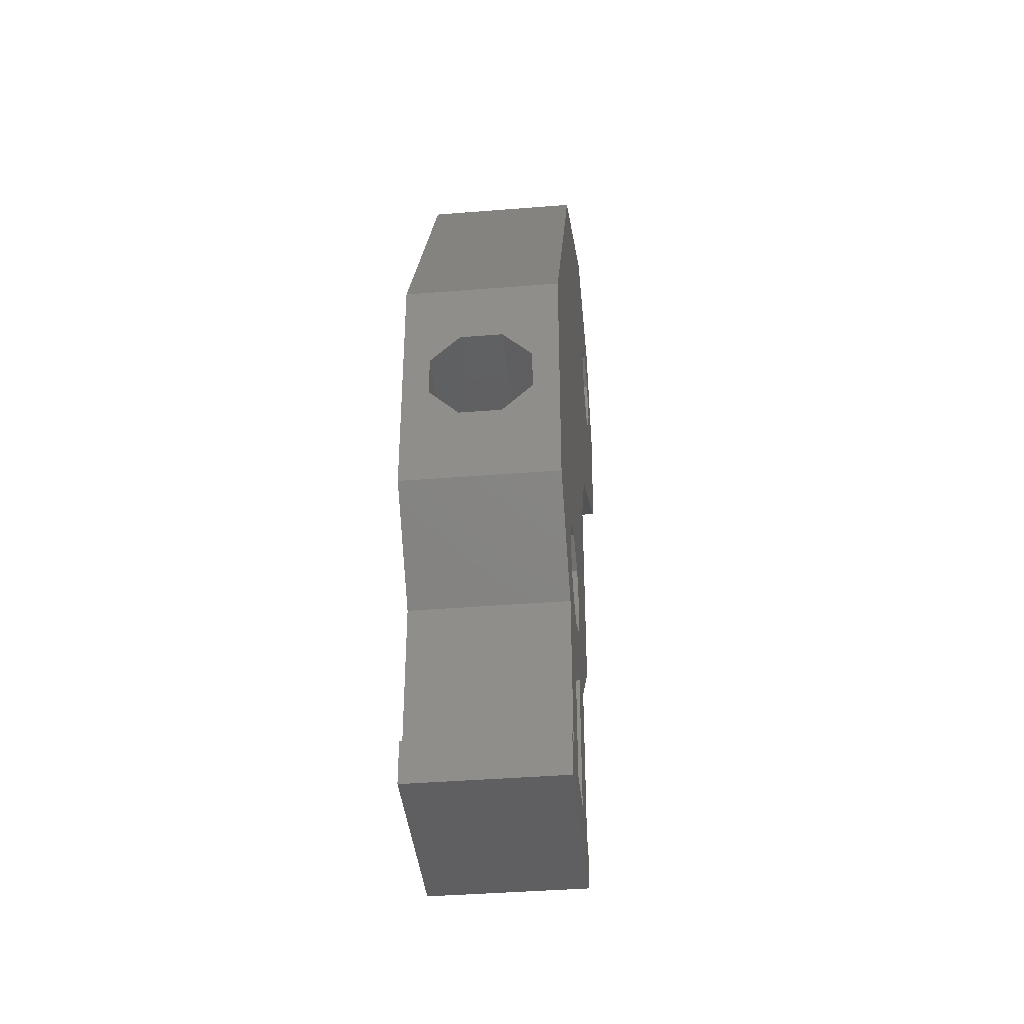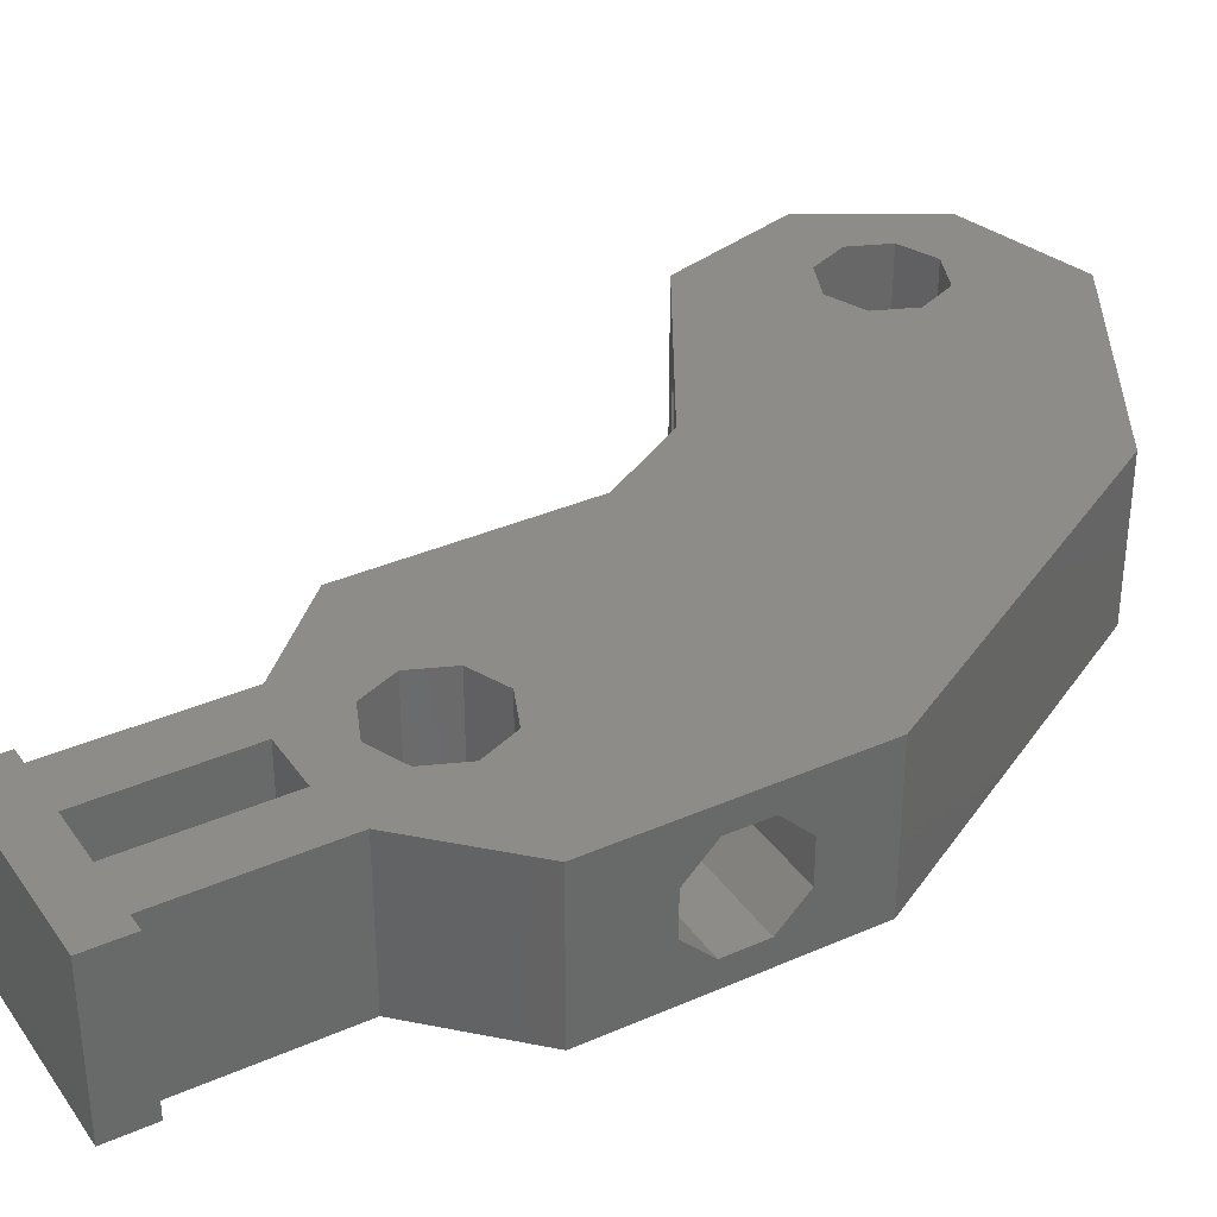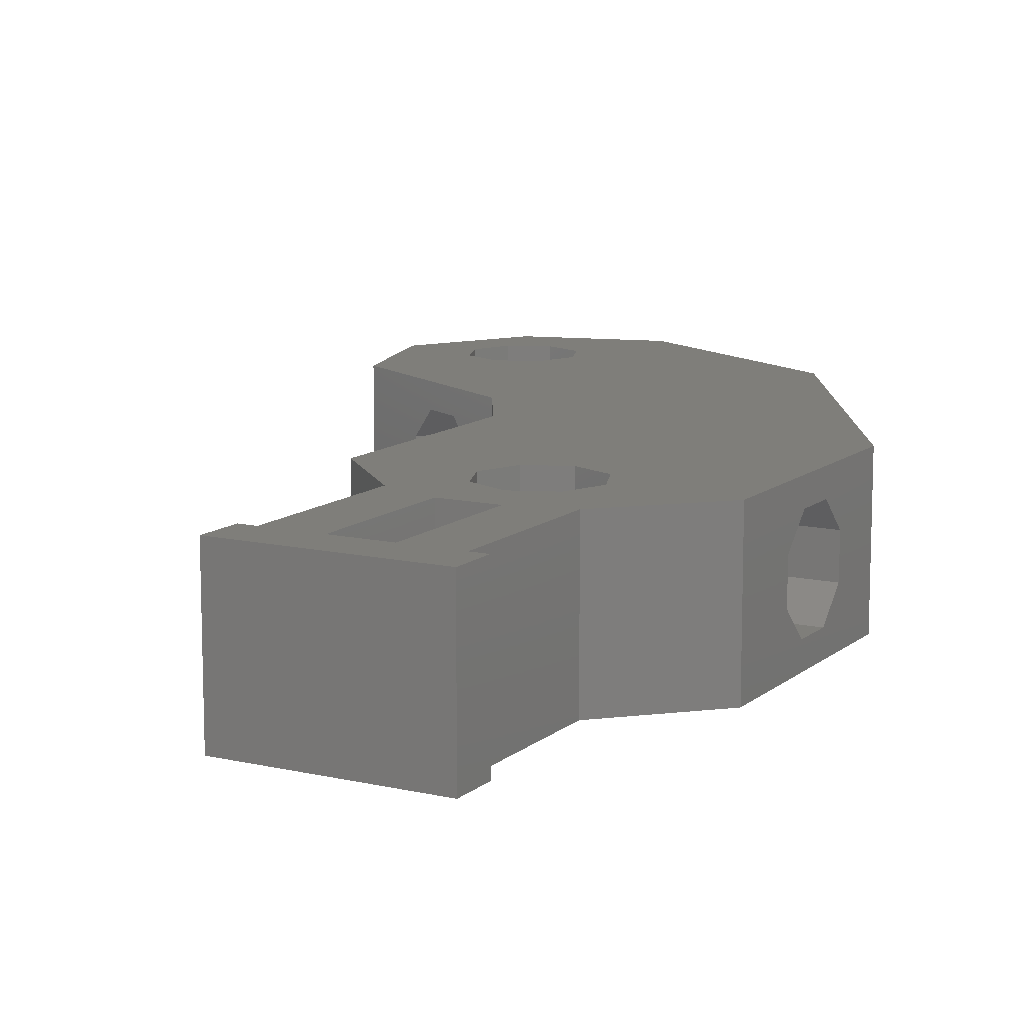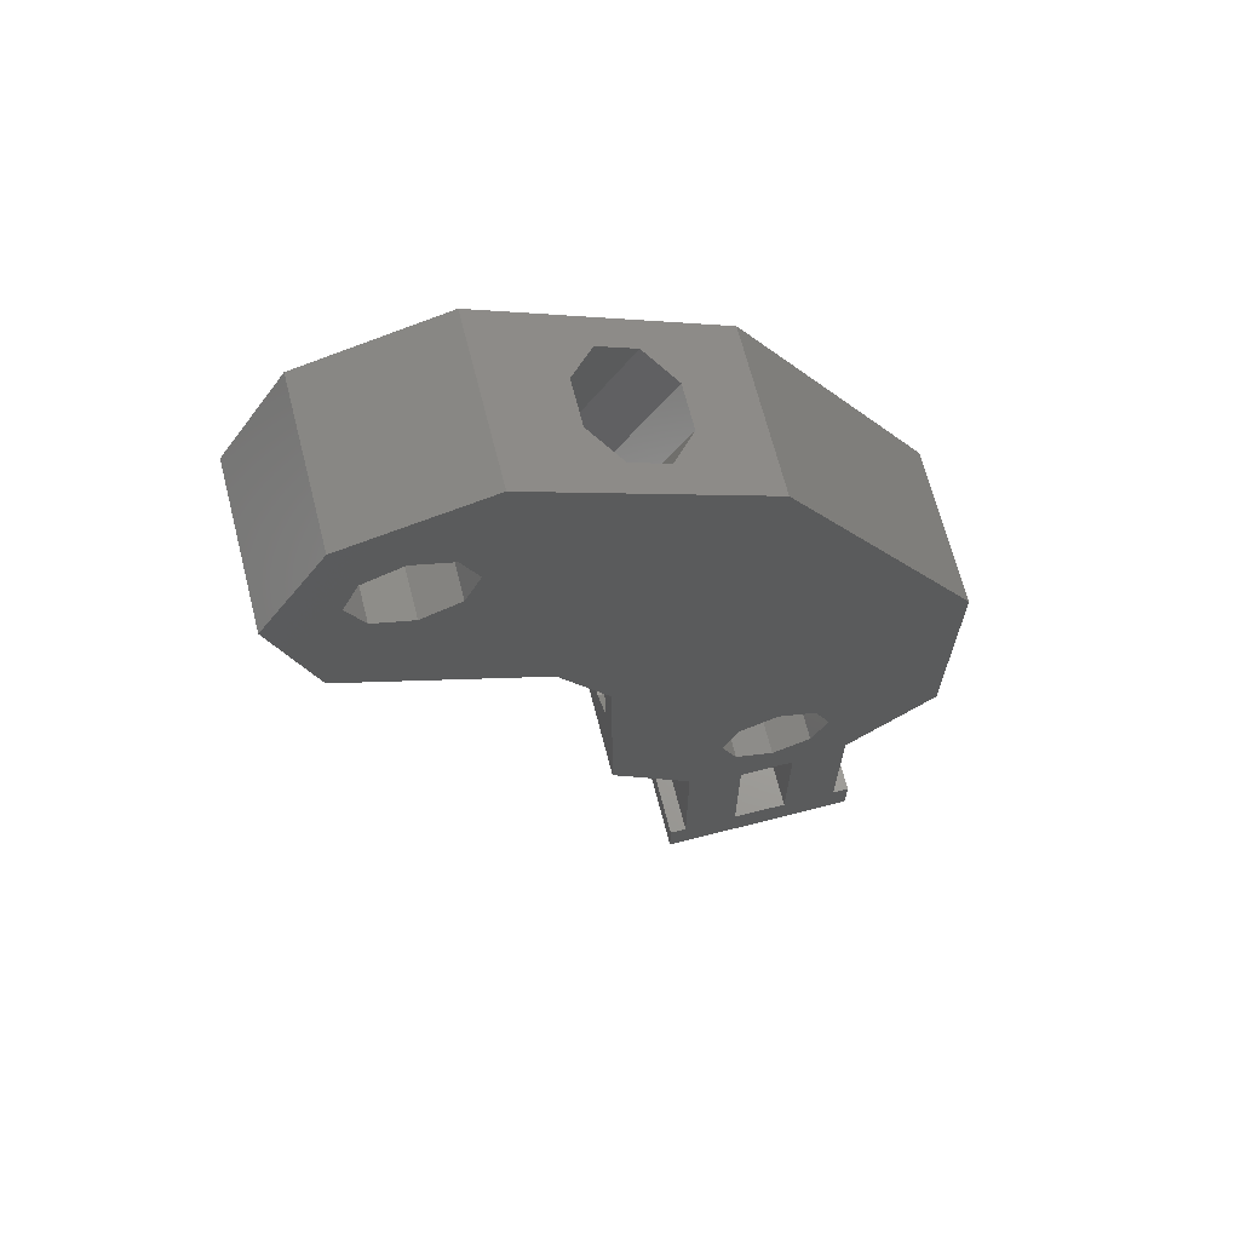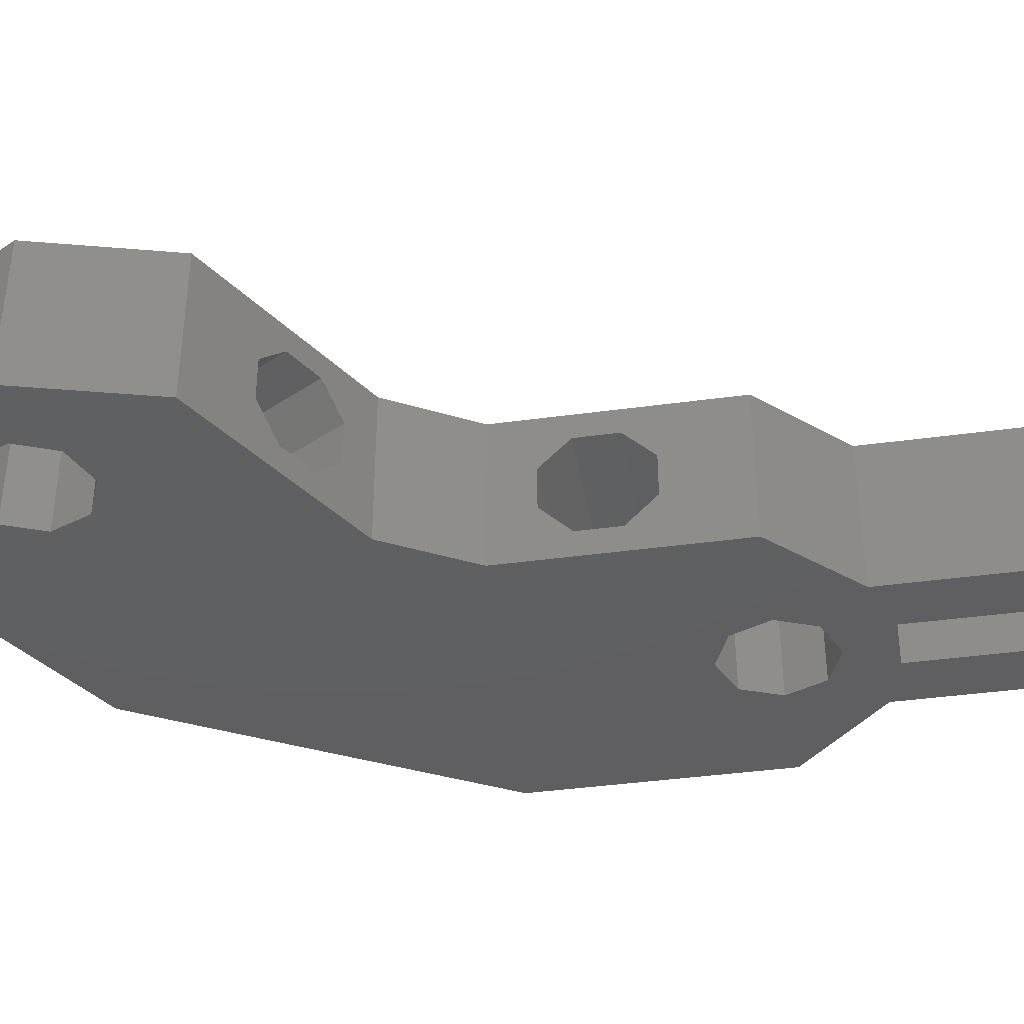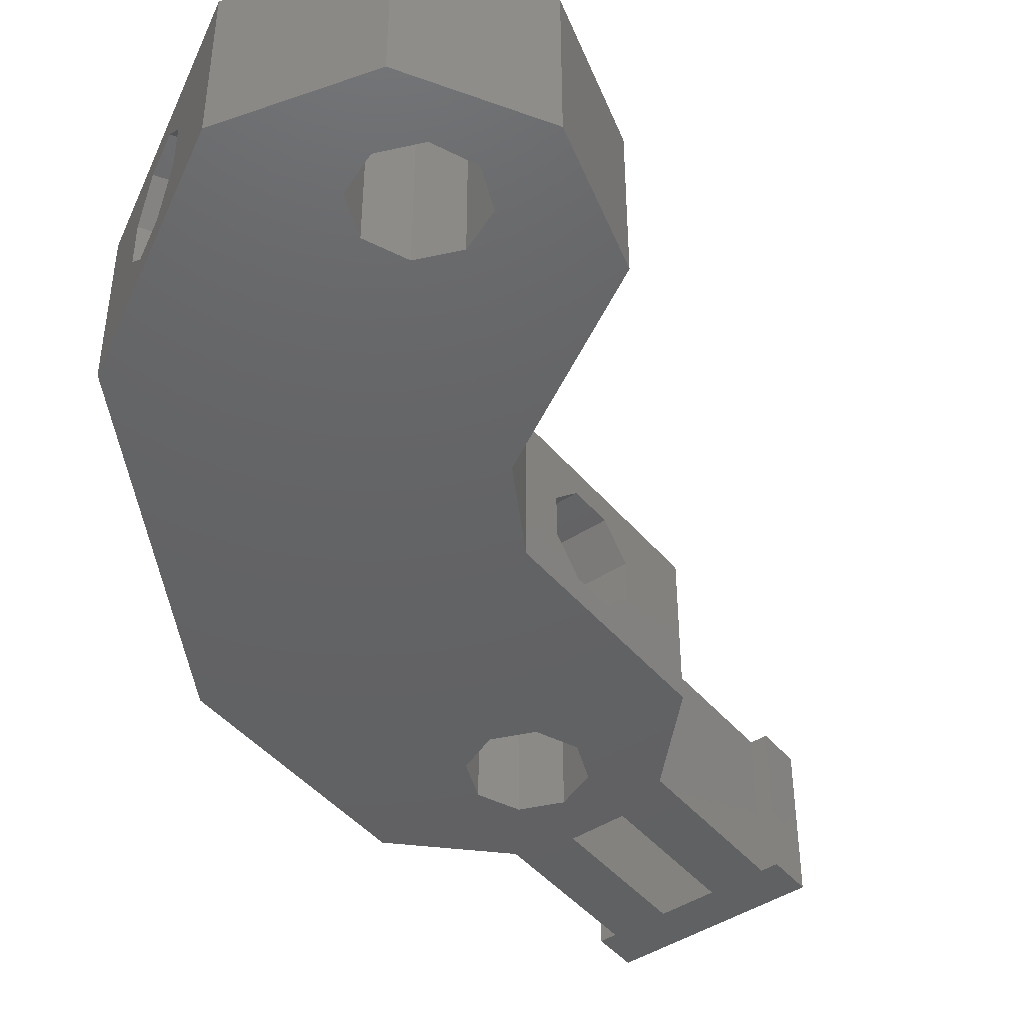
<metadata>
{"format":"stl","ext":"stl","renderer":"f3d","projection":"perspective","resolution":1024,"background":"white","views":[{"elev":-39.7,"azim":95.7,"up":"+Y"},{"elev":35.5,"azim":59.8,"up":"+Z"},{"elev":11.6,"azim":29.1,"up":"+Z"},{"elev":68.1,"azim":-14.4,"up":"+Y"},{"elev":-39.6,"azim":-80.3,"up":"+Z"},{"elev":-44.7,"azim":-142.9,"up":"+Z"}]}
</metadata>
<code>
# stl→obj: 108 verts, 232 faces
v 0 59.2 0
v 0 59.2 13.9
v 5.986 69.57 0
v 5.986 69.57 13.9
v 3.405 47.1 0
v 3.405 47.1 13.9
v 7.513 63.41 0
v 18.28 72.86 0
v 15.96 59.91 0
v 38.11 61.41 0
v 55.35 31.55 0
v 20.74 37.1 0
v 55.35 9.05 0
v 45.22 9.249 0
v 47.5 1.199 0
v 42.5 0 0
v 47.5 -13 0
v 49 -13 0
v 49 -17 0
v 31 -13 0
v 31 -17 0
v 32.5 -13 0
v 37.5 -13 0
v 11.01 54.96 0
v 7.513 56.41 0
v 6.063 59.91 0
v 14.51 63.41 0
v 11.01 64.86 0
v 14.51 56.41 0
v 43.77 5.749 0
v 40.27 4.299 0
v 25.2 29.47 0
v 43.77 12.75 0
v 40.27 14.2 0
v 36.77 12.75 0
v 42.5 -13 0
v 32.5 1.879 0
v 37.5 0 0
v 36.77 5.749 0
v 35.32 9.249 0
v 25.2 9.18 0
v 18.28 72.86 13.9
v 6.063 59.91 13.9
v 32.5 1.879 13.9
v 25.2 29.47 13.9
v 25.2 9.18 13.9
v 36.77 5.749 13.9
v 37.5 -13 13.9
v 32.5 -13 13.9
v 31 -17 13.9
v 31 -13 13.9
v 49 -17 13.9
v 49 -13 13.9
v 47.5 -13 13.9
v 14.51 56.41 13.9
v 20.74 37.1 13.9
v 15.96 59.91 13.9
v 55.35 9.05 13.9
v 38.11 61.41 13.9
v 7.513 56.41 13.9
v 14.51 63.41 13.9
v 55.35 31.55 13.9
v 11.01 64.86 13.9
v 11.01 54.96 13.9
v 35.32 9.249 13.9
v 37.5 0 13.9
v 36.77 12.75 13.9
v 43.77 5.749 13.9
v 42.5 0 13.9
v 47.5 1.199 13.9
v 40.27 14.2 13.9
v 40.27 4.299 13.9
v 43.77 12.75 13.9
v 45.22 9.249 13.9
v 7.513 63.41 13.9
v 42.5 -13 13.9
v 15.4 40.18 2.377
v 15.4 40.18 11.52
v 17.72 38.84 8.844
v 9.795 43.42 5.056
v 12.11 42.08 11.52
v 9.795 43.42 8.844
v 17.72 38.84 5.056
v 12.11 42.08 2.377
v 25.2 25.57 5.056
v 25.2 22.89 2.377
v 25.2 22.89 11.52
v 25.2 16.43 8.844
v 25.2 16.43 5.056
v 25.2 19.11 2.377
v 25.2 25.57 8.844
v 25.2 19.11 11.52
v 55.35 22.89 2.377
v 55.35 16.43 5.056
v 55.35 25.57 8.844
v 55.35 25.57 5.056
v 55.35 16.43 8.844
v 55.35 19.11 11.52
v 55.35 22.89 11.52
v 55.35 19.11 2.377
v 32.59 64.6 5.056
v 30.27 65.94 2.377
v 30.27 65.94 11.52
v 24.67 69.17 8.844
v 24.67 69.17 5.056
v 26.99 67.83 2.377
v 32.59 64.6 8.844
v 26.99 67.83 11.52
f 1 2 3
f 3 2 4
f 1 5 2
f 2 5 6
f 1 3 5
f 7 3 8
f 9 8 10
f 5 10 11
f 12 11 13
f 14 13 15
f 16 15 17
f 17 18 19
f 20 19 21
f 22 19 20
f 23 19 22
f 5 11 12
f 24 5 25
f 5 3 26
f 5 26 25
f 27 8 9
f 5 24 10
f 28 8 27
f 24 29 10
f 29 9 10
f 7 8 28
f 26 3 7
f 30 15 31
f 12 13 32
f 14 15 30
f 33 13 14
f 34 32 33
f 32 13 33
f 35 32 34
f 36 19 23
f 37 23 22
f 16 19 36
f 16 17 19
f 31 15 16
f 38 39 31
f 38 31 16
f 32 35 40
f 32 40 39
f 23 37 38
f 32 39 38
f 32 38 37
f 32 37 41
f 3 4 8
f 8 4 42
f 4 2 6
f 43 4 6
f 44 45 46
f 47 45 44
f 48 44 49
f 50 49 51
f 52 49 50
f 53 54 52
f 55 56 45
f 57 55 58
f 42 4 59
f 56 60 6
f 60 43 6
f 61 57 62
f 59 61 62
f 59 4 61
f 62 57 58
f 63 61 4
f 56 64 60
f 65 55 45
f 66 47 44
f 65 45 47
f 65 67 55
f 68 69 70
f 58 55 71
f 68 72 69
f 58 71 73
f 58 74 70
f 58 73 74
f 48 66 44
f 55 64 56
f 74 68 70
f 52 48 49
f 66 72 47
f 69 52 54
f 43 75 4
f 52 76 48
f 54 70 69
f 66 69 72
f 67 71 55
f 69 76 52
f 75 63 4
f 77 5 12
f 78 79 56
f 6 5 80
f 81 6 82
f 56 6 81
f 56 81 78
f 56 79 12
f 79 83 12
f 84 5 77
f 80 5 84
f 80 82 6
f 83 77 12
f 12 32 56
f 56 32 45
f 85 32 86
f 87 46 45
f 41 46 88
f 41 88 89
f 41 89 90
f 41 90 32
f 90 86 32
f 32 85 45
f 85 91 45
f 92 46 87
f 91 87 45
f 88 46 92
f 46 41 37
f 44 46 37
f 22 49 37
f 37 49 44
f 20 51 22
f 22 51 49
f 21 50 20
f 20 50 51
f 50 21 19
f 52 50 19
f 52 19 18
f 53 52 18
f 17 54 18
f 18 54 53
f 54 17 15
f 70 54 15
f 70 15 13
f 58 70 13
f 93 13 11
f 58 13 94
f 95 96 11
f 58 94 97
f 62 58 98
f 96 93 11
f 62 98 99
f 62 95 11
f 62 99 95
f 100 13 93
f 94 13 100
f 97 98 58
f 11 10 59
f 62 11 59
f 101 10 102
f 103 42 59
f 8 42 104
f 8 104 105
f 8 105 106
f 8 106 10
f 106 102 10
f 10 101 59
f 101 107 59
f 108 42 103
f 107 103 59
f 104 42 108
f 43 60 25
f 26 43 25
f 7 75 43
f 26 7 43
f 28 63 75
f 7 28 75
f 27 61 63
f 28 27 63
f 57 61 9
f 9 61 27
f 57 9 55
f 55 9 29
f 55 29 64
f 64 29 24
f 64 24 60
f 60 24 25
f 35 67 65
f 40 35 65
f 65 47 39
f 40 65 39
f 34 71 67
f 35 34 67
f 33 73 71
f 34 33 71
f 74 73 14
f 14 73 33
f 74 14 68
f 68 14 30
f 68 30 72
f 72 30 31
f 72 31 47
f 47 31 39
f 48 23 38
f 66 48 38
f 66 38 16
f 69 66 16
f 36 76 16
f 16 76 69
f 23 48 36
f 36 48 76
f 84 106 105
f 80 84 105
f 80 105 104
f 82 80 104
f 77 102 106
f 84 77 106
f 83 101 102
f 77 83 102
f 101 83 107
f 107 83 79
f 107 79 103
f 103 79 78
f 103 78 108
f 108 78 81
f 108 81 104
f 104 81 82
f 98 97 92
f 92 97 88
f 97 94 88
f 88 94 89
f 99 98 87
f 87 98 92
f 95 99 91
f 91 99 87
f 96 95 91
f 85 96 91
f 93 96 85
f 86 93 85
f 100 93 86
f 90 100 86
f 94 100 90
f 89 94 90

</code>
